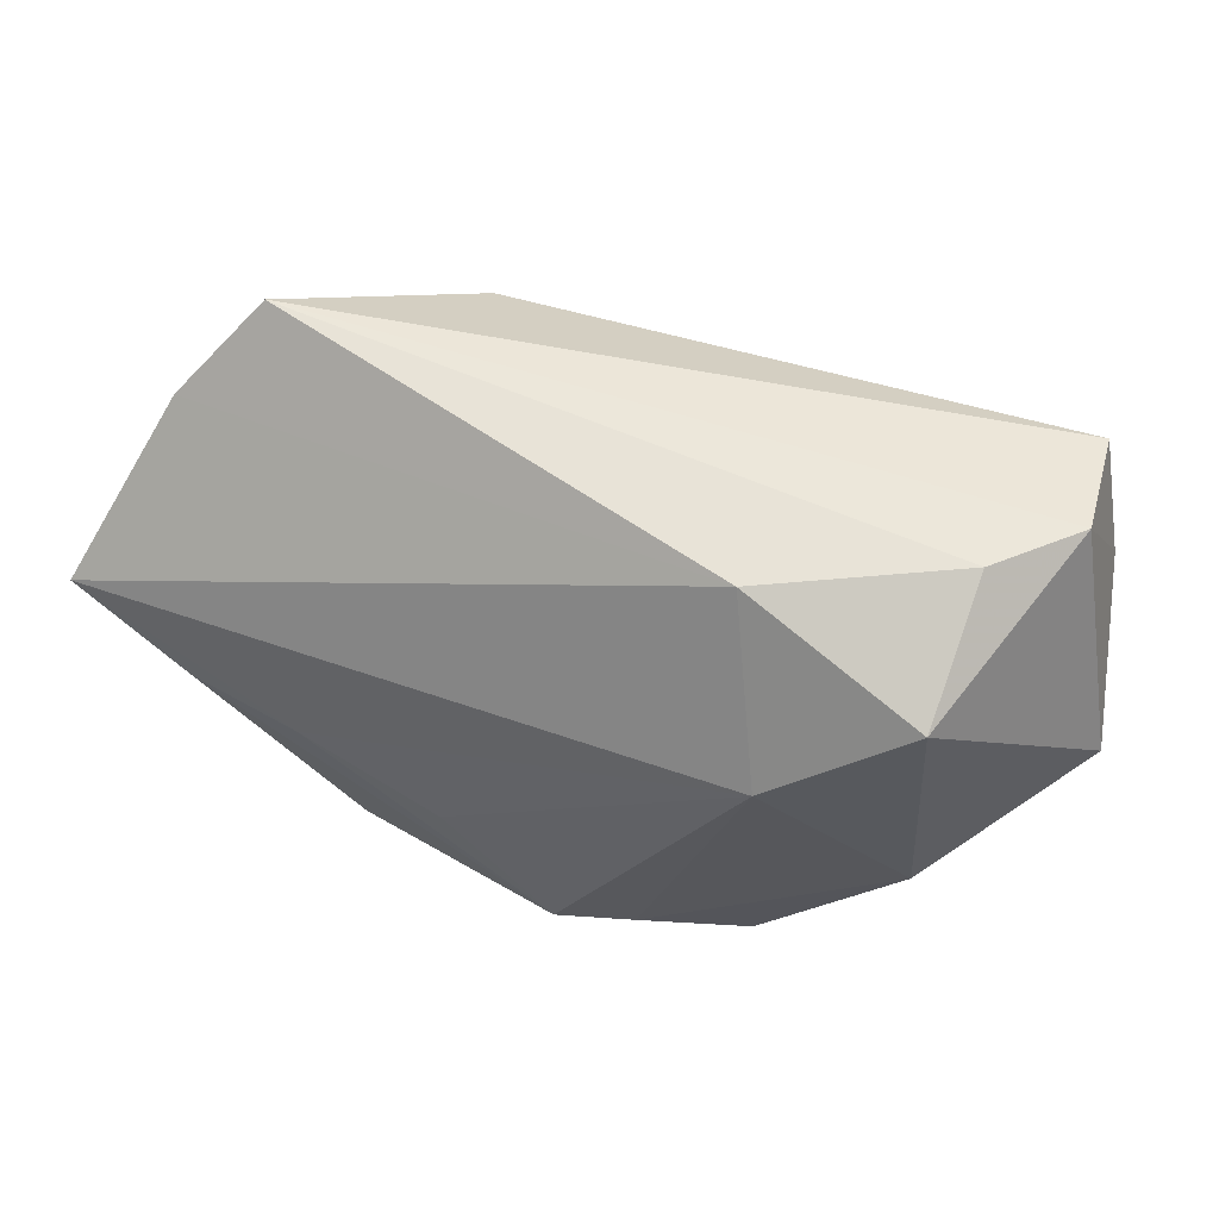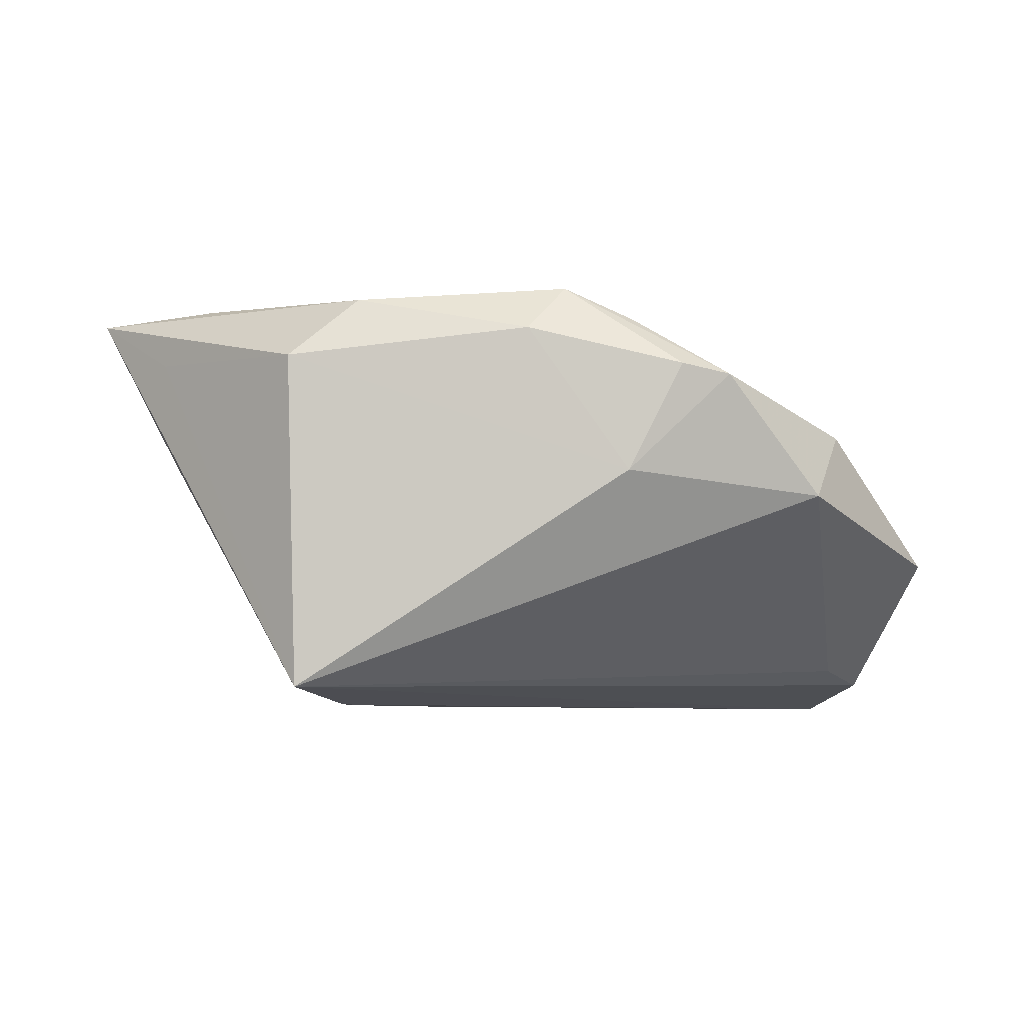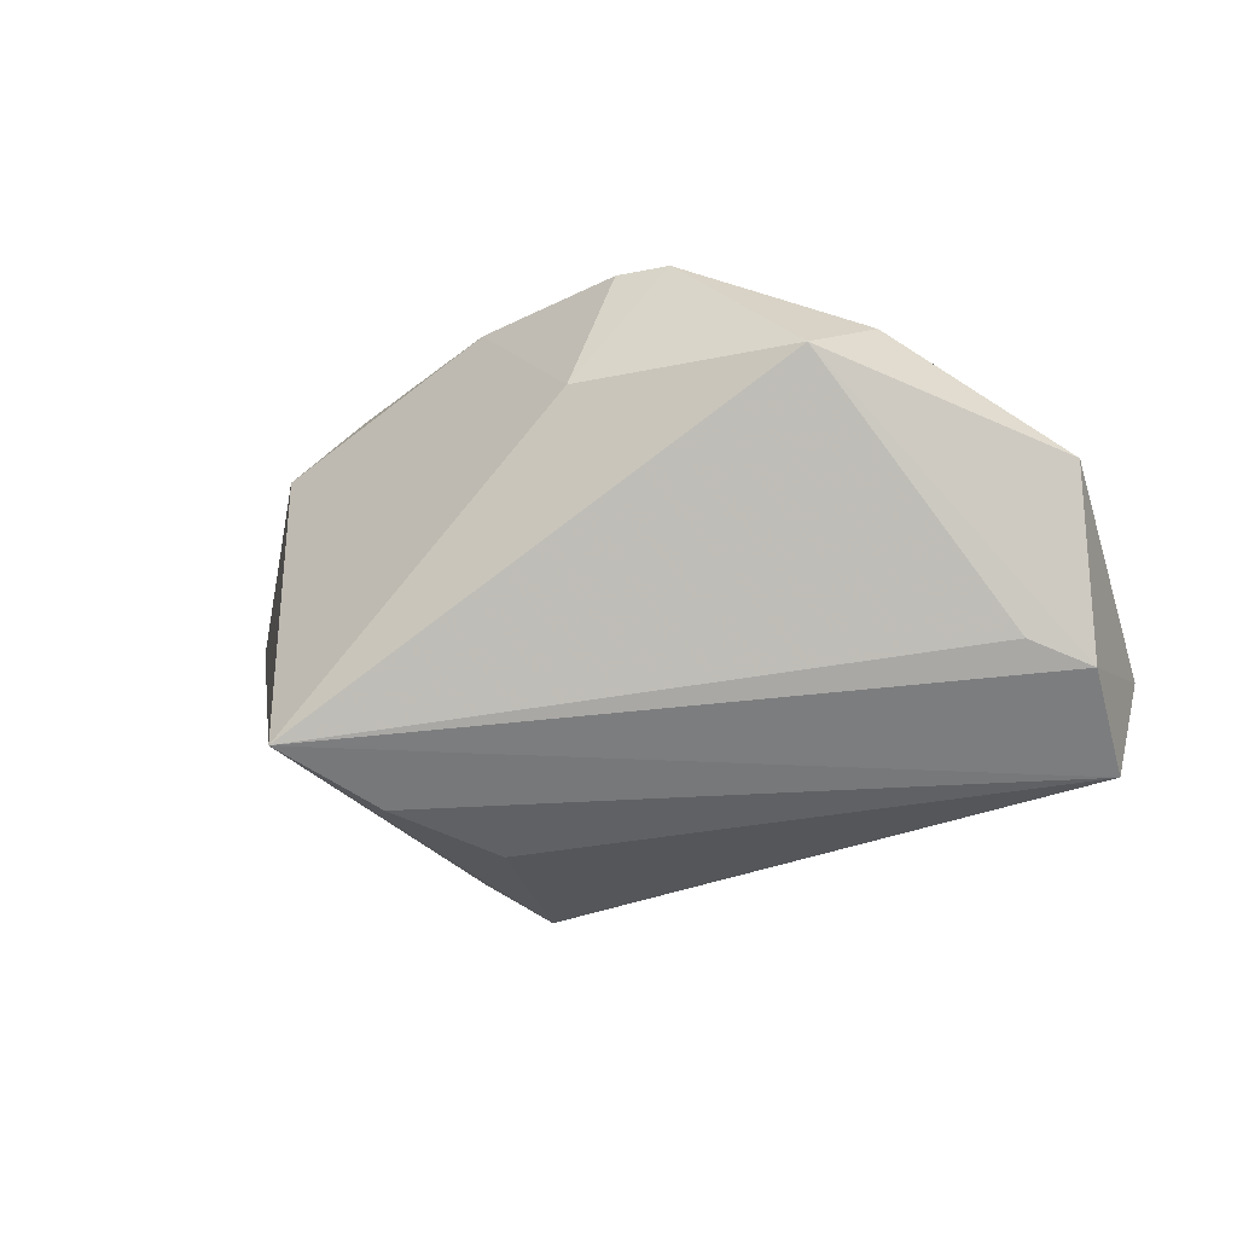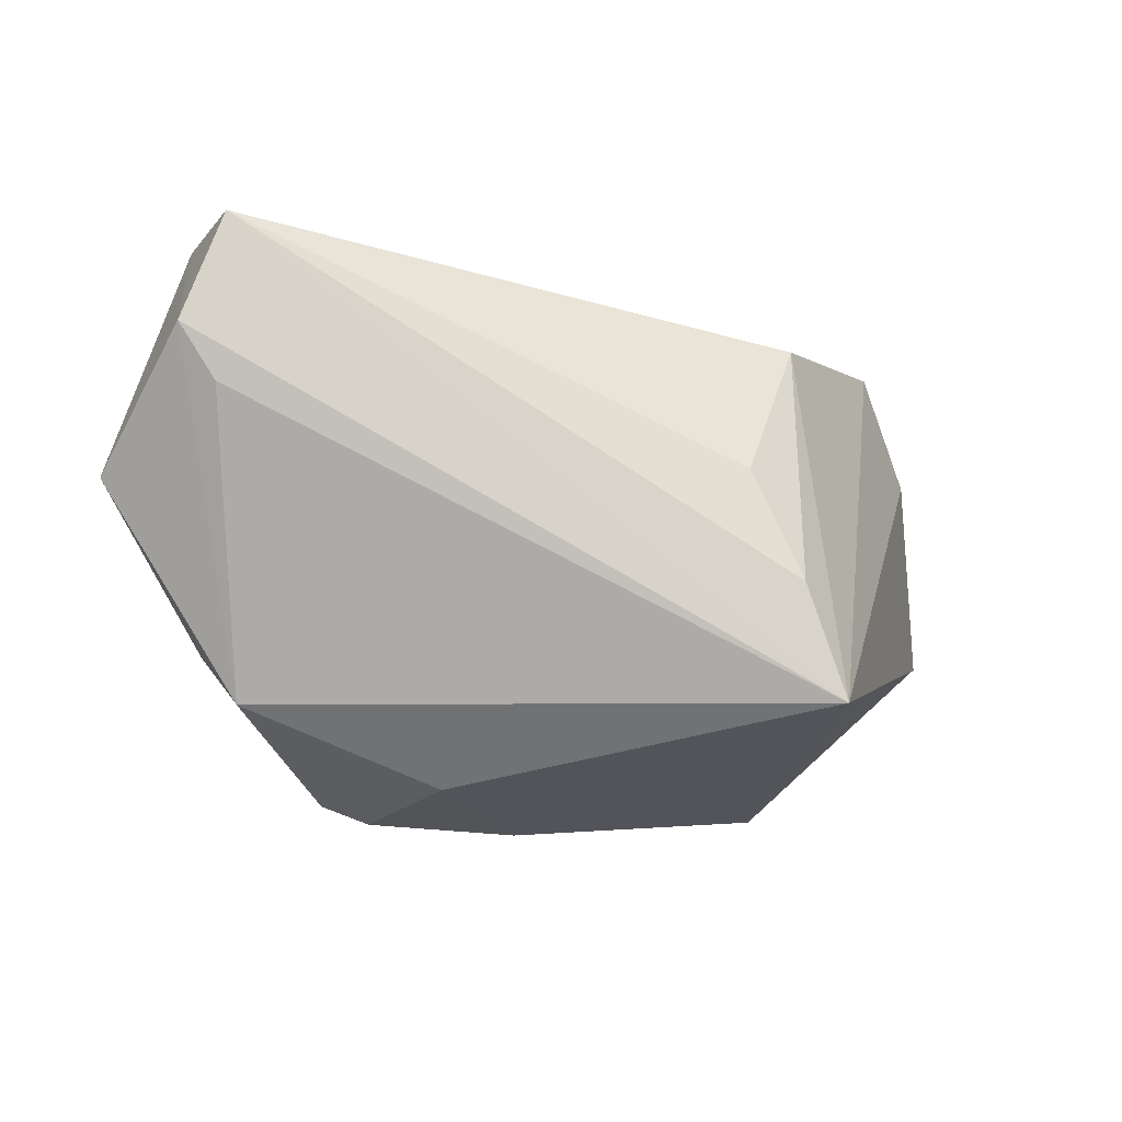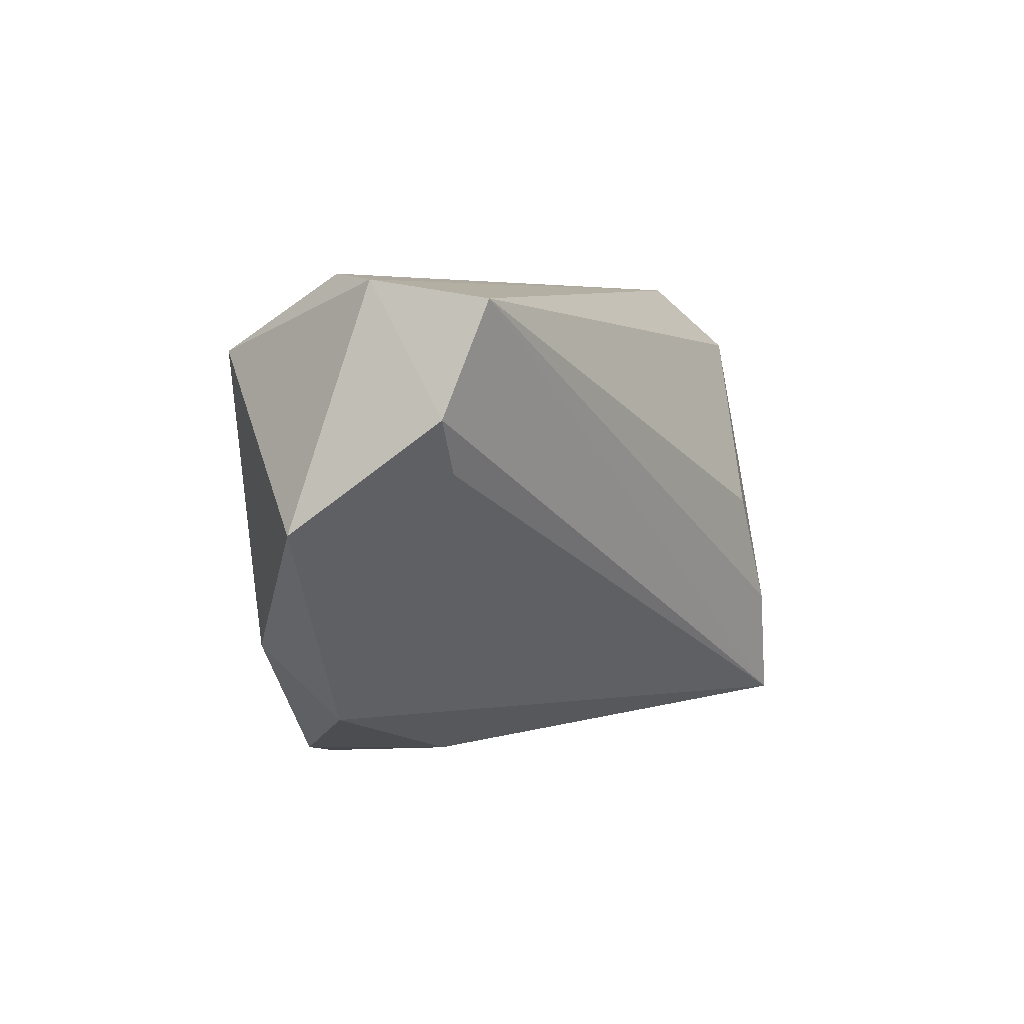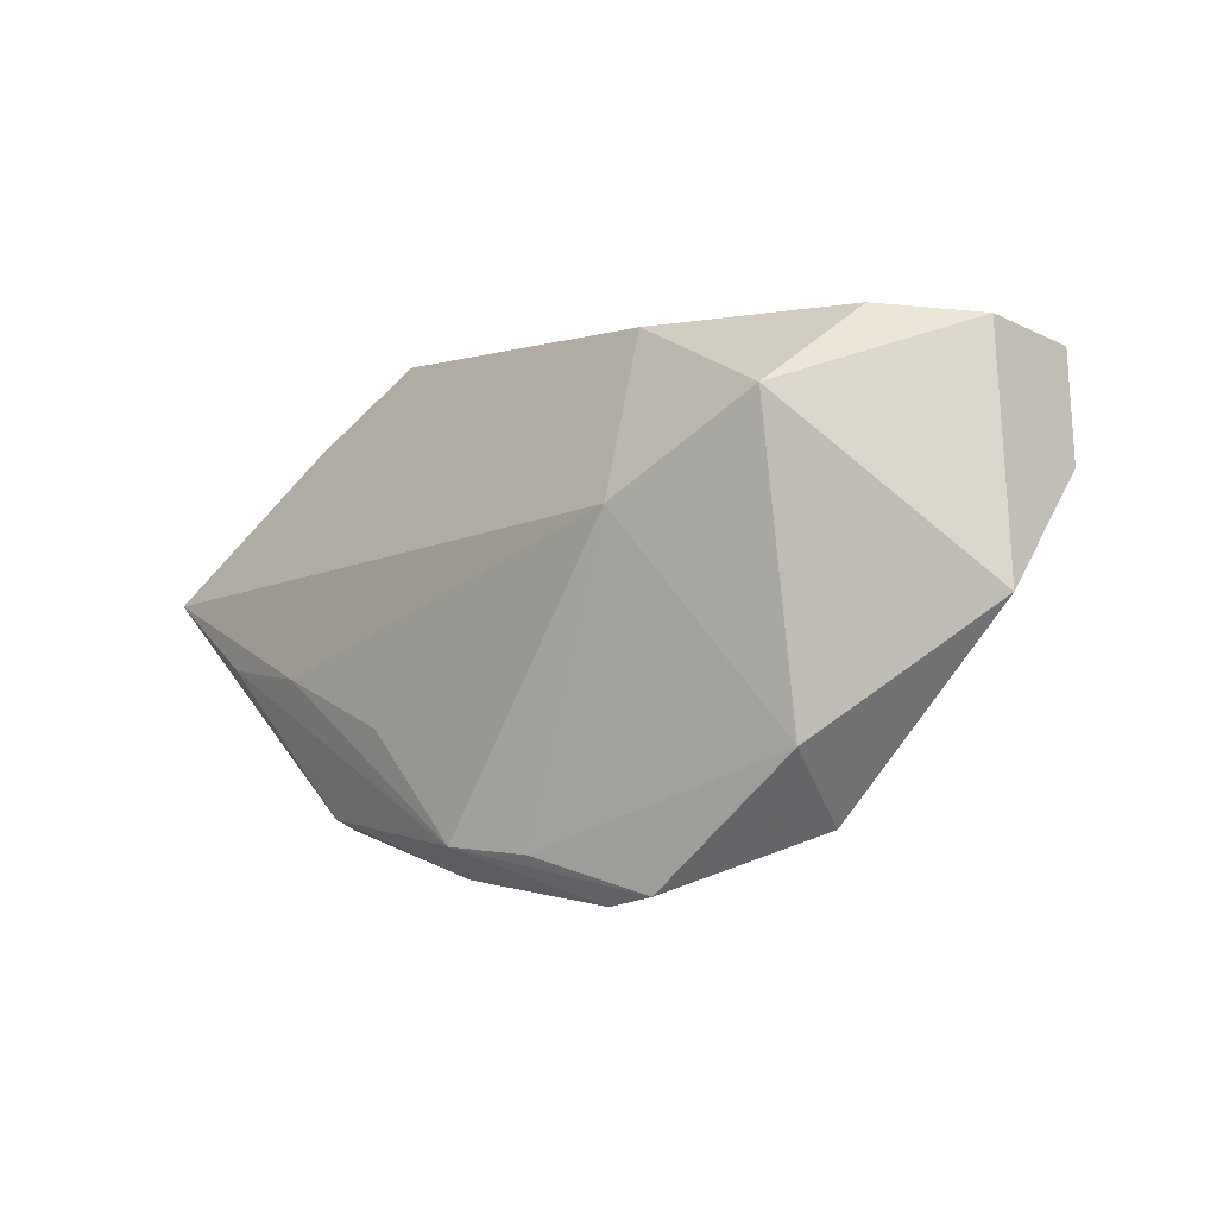
<metadata>
{"format":"obj","ext":"obj","renderer":"f3d","projection":"perspective","resolution":1024,"background":"white","views":[{"elev":54.0,"azim":28.2,"up":"+Y"},{"elev":-6.7,"azim":-0.8,"up":"+Z"},{"elev":-45.5,"azim":34.3,"up":"+Z"},{"elev":-24.1,"azim":167.0,"up":"+Y"},{"elev":4.8,"azim":123.2,"up":"+Y"},{"elev":0.0,"azim":54.0,"up":"+Y"}]}
</metadata>
<code>
v -0.02182 -0.02658 0.02536
v -0.0295 -0.02774 -0.02542
v -0.02688 0.02184 -0.01886
v -0.03077 -0.02902 0.01755
v 0.005325 -0.02751 0.02674
v 0.0274 0.009383 0.02163
v 0.0003716 -0.03202 0.02065
v -0.04967 -0.01067 0.01946
v 0.03876 -0.0246 -0.0002918
v 0.04514 0.007119 -0.02215
v 0.04875 0.02941 -0.01301
v -0.009251 -0.01515 0.02748
v -0.04459 0.03051 0.001116
v 0.01322 -0.03267 0.002051
v 0.04287 -0.01541 0.008739
v 0.04561 0.02713 -0.0274
v 0.05006 0.01353 -0.02403
v -0.01797 0.0002282 -0.0274
v 0.02013 -0.03341 0.01576
v -0.02828 -0.01005 0.02789
v 0.0572 0.0002329 -0.007482
v -0.05975 -0.001229 0.02688
v 0.04276 0.02118 0.01366
v -0.05274 0.01908 0.01009
v -0.02423 -0.0138 -0.0274
v 0.0411 0.03051 -0.002223
v 0.02635 -0.0318 0.01465
v 0.01426 -0.0279 0.02251
v -0.04352 -0.009331 0.02737
v 0.01934 0.02907 0.01107
f 17 2 16
f 4 2 14
f 8 4 22
f 22 2 8
f 8 2 4
f 2 17 10
f 18 3 16
f 22 4 1
f 2 3 25
f 3 18 25
f 16 2 25
f 25 18 16
f 22 6 30
f 30 6 23
f 16 3 13
f 13 3 2
f 20 6 22
f 4 14 7
f 14 19 7
f 7 1 4
f 5 1 7
f 7 19 5
f 9 17 21
f 9 10 17
f 9 14 2
f 2 10 9
f 21 23 15
f 15 9 21
f 23 6 15
f 26 13 30
f 26 30 23
f 22 30 24
f 30 13 24
f 24 2 22
f 24 13 2
f 5 6 12
f 12 20 5
f 6 20 12
f 29 1 5
f 5 20 29
f 22 1 29
f 29 20 22
f 9 15 27
f 27 19 14
f 14 9 27
f 5 19 27
f 16 13 11
f 13 26 11
f 21 17 11
f 11 17 16
f 11 23 21
f 11 26 23
f 28 15 6
f 28 27 15
f 28 6 5
f 5 27 28

</code>
